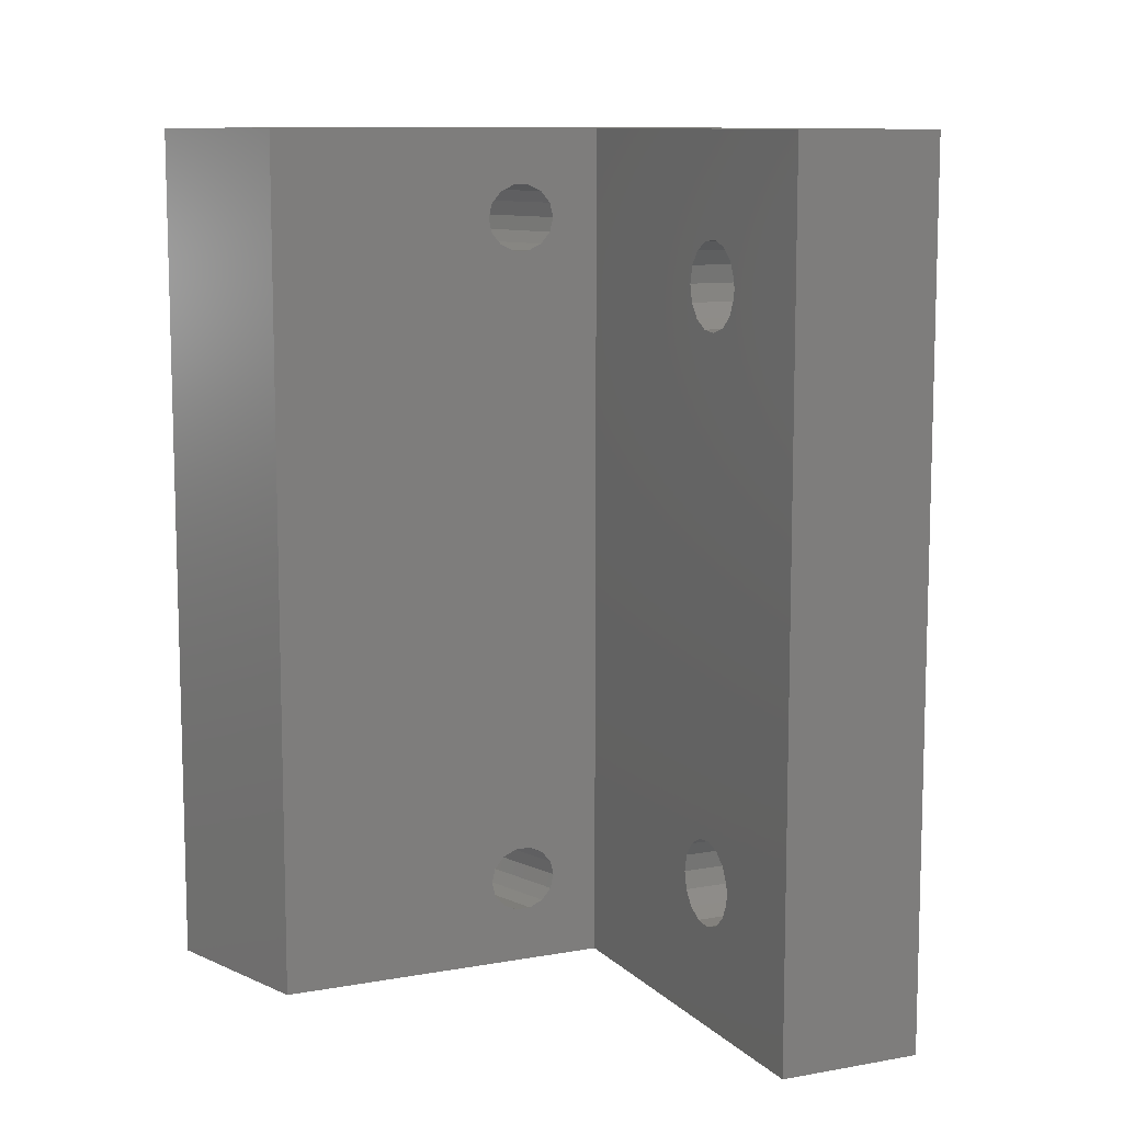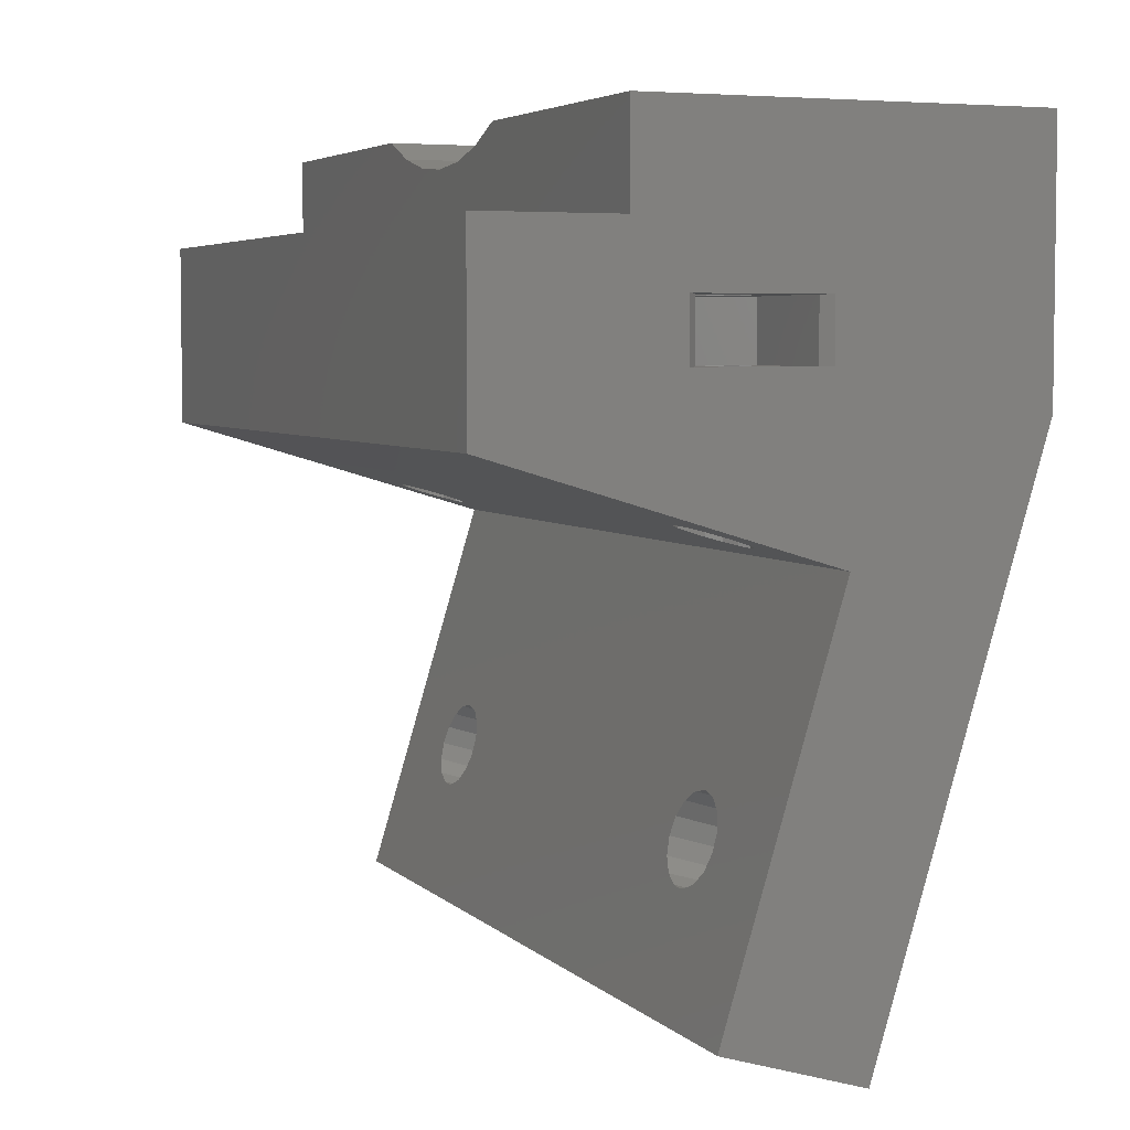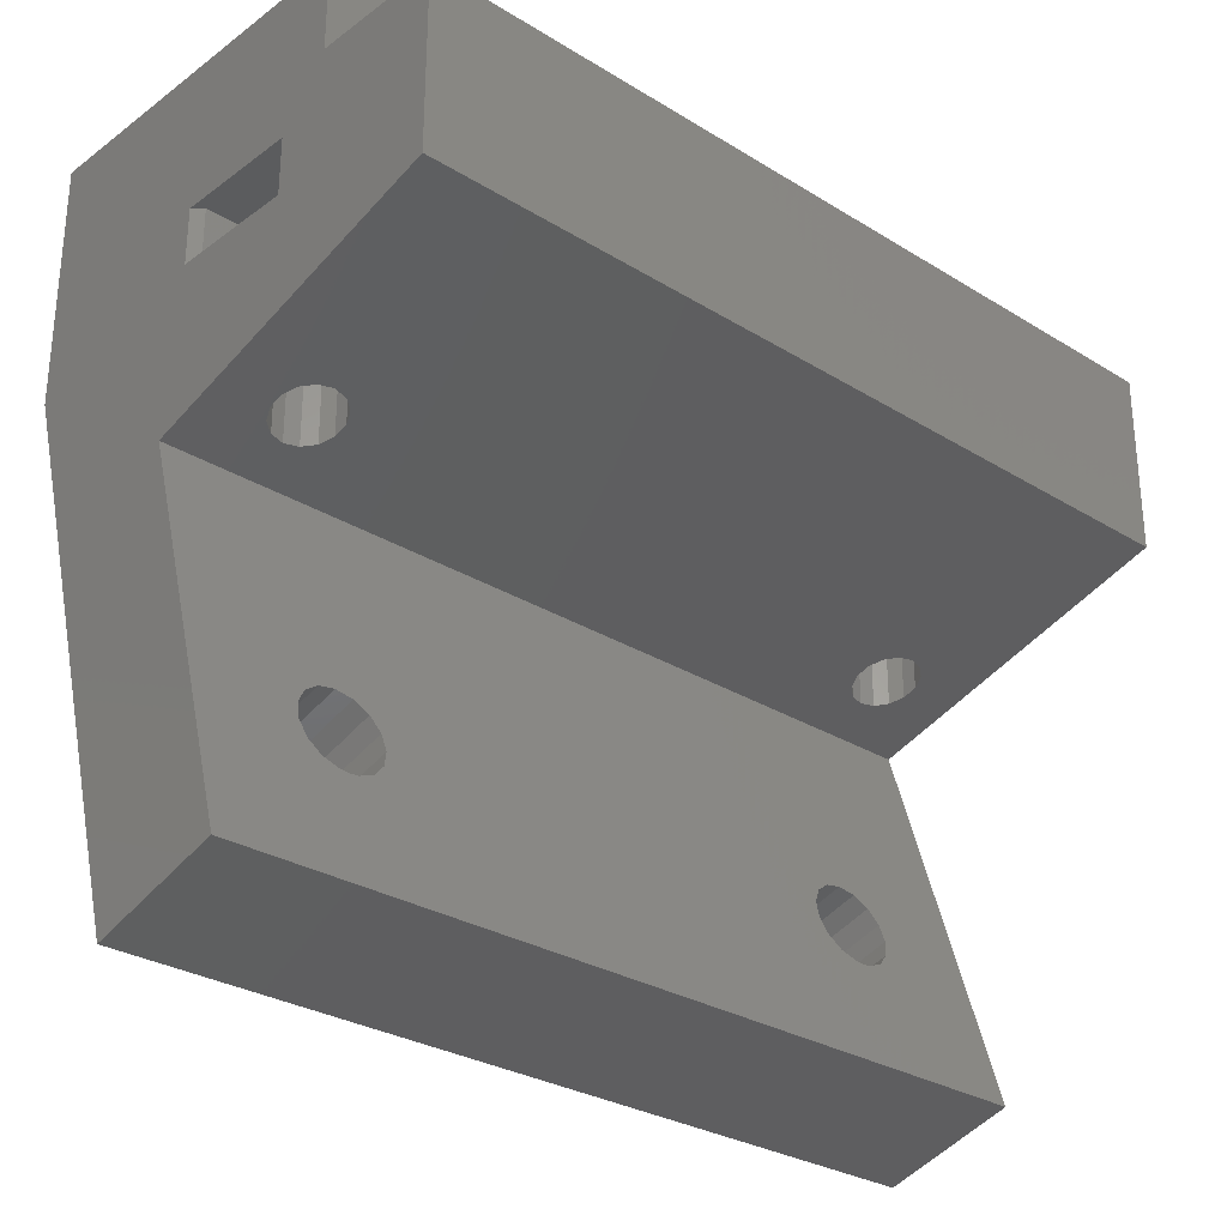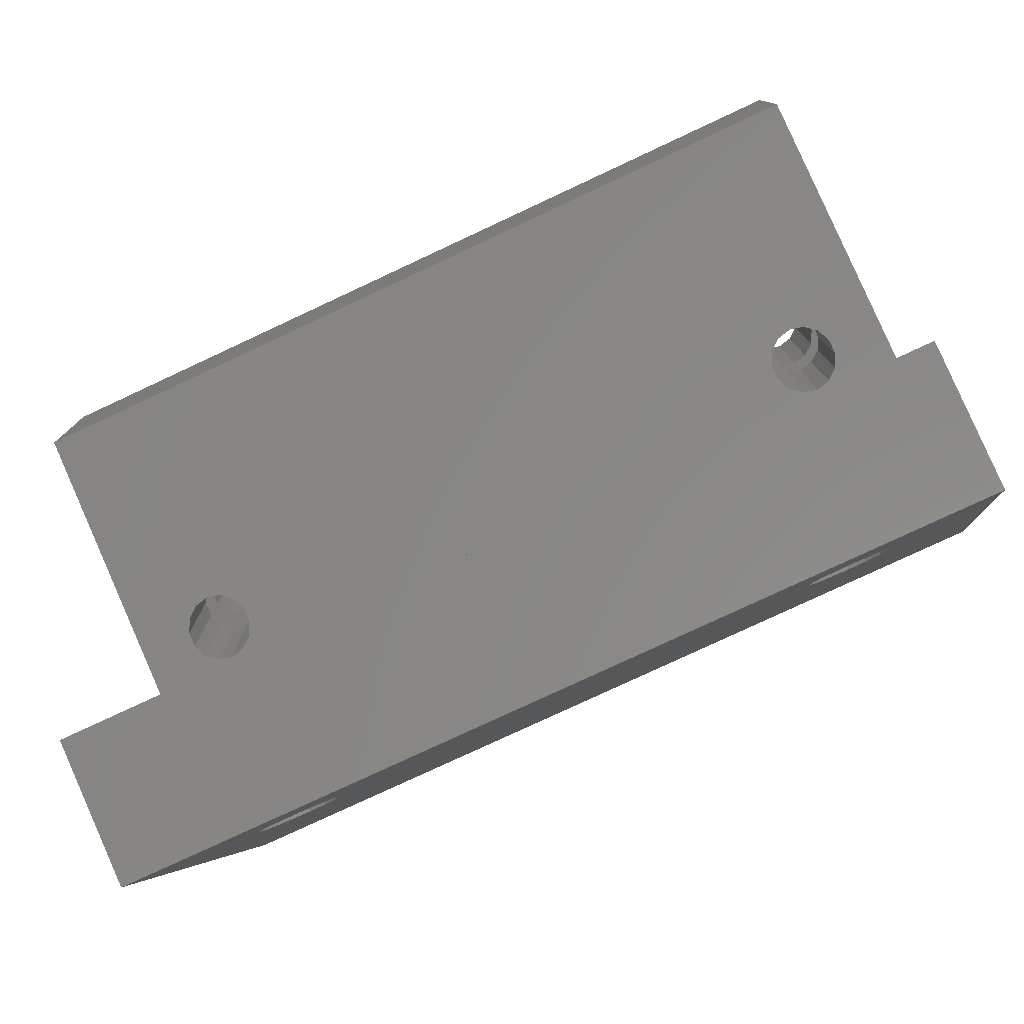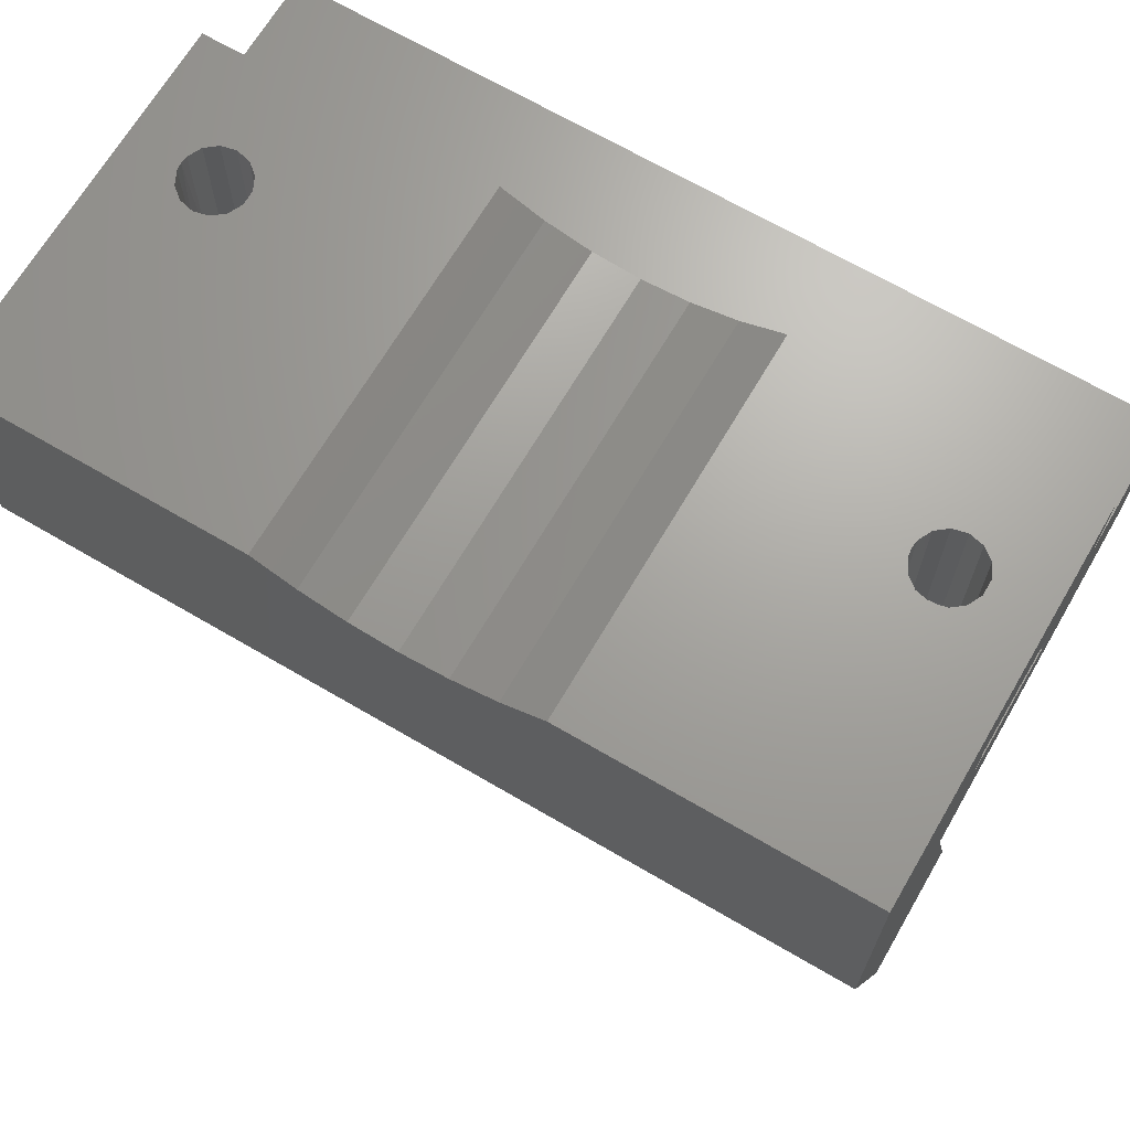
<metadata>
{"format":"stl","ext":"stl","renderer":"f3d","projection":"perspective","resolution":1024,"background":"white","views":[{"elev":10.2,"azim":138.4,"up":"+Y"},{"elev":4.8,"azim":157.5,"up":"+Z"},{"elev":-28.9,"azim":47.4,"up":"+Z"},{"elev":-78.8,"azim":115.0,"up":"+Z"},{"elev":67.9,"azim":-59.6,"up":"+Z"}]}
</metadata>
<code>
# stl→obj: 240 verts, 500 faces
v 15.58 -18.66 -7.85
v 15.58 -18.66 -1
v 15.75 -17.9 -1
v 15.09 -19.27 -7.998
v 15.09 -19.27 -1
v 14.39 -19.61 -8.212
v 14.39 -19.61 -1
v 13.61 -19.61 -8.45
v 13.61 -19.61 -1
v 12.91 -19.27 -8.664
v 12.91 -19.27 -1
v 12.42 -18.66 -8.812
v 12.42 -18.66 -1
v 12.25 -17.9 -8.865
v 12.25 -17.9 -1
v 12.42 -17.14 -8.812
v 12.42 -17.14 -1
v 12.91 -16.53 -8.664
v 12.91 -16.53 -1
v 13.61 -16.19 -8.45
v 13.61 -16.19 -1
v 14.39 -16.19 -8.212
v 14.39 -16.19 -1
v 15.09 -16.53 -7.998
v 15.09 -16.53 -1
v 15.58 -17.14 -7.85
v 15.58 -17.14 -1
v 15.75 -17.9 -7.797
v 9.847 -22.5 -9.598
v 20 -22.5 -6.5
v 12.25 17.9 -8.865
v 12.42 17.14 -8.812
v 9.847 22.5 -9.598
v 12.42 18.66 -8.812
v 12.91 19.27 -8.664
v 20 22.5 -6.5
v 15.58 17.14 -7.85
v 15.75 17.9 -7.797
v 15.58 18.66 -7.85
v 15.09 16.53 -7.998
v 15.09 19.27 -7.998
v 14.39 19.61 -8.212
v 13.61 19.61 -8.45
v 12.91 16.53 -8.664
v 13.61 16.19 -8.45
v 14.39 16.19 -8.212
v 27 22.5 -4.37
v 27 -22.5 -4.37
v 27 22.5 5.13
v 27 -22.5 5.13
v 20 22.5 5.13
v 20 -22.5 5.13
v 15.58 17.14 -1
v 15.75 17.9 -1
v 15.09 16.53 -1
v 14.39 16.19 -1
v 13.61 16.19 -1
v 12.91 16.53 -1
v 12.42 17.14 -1
v 12.25 17.9 -1
v 12.42 18.66 -1
v 12.91 19.27 -1
v 13.61 19.61 -1
v 14.39 19.61 -1
v 15.09 19.27 -1
v 15.58 18.66 -1
v 20 22.5 10
v 20 7.093 10
v 20 4.834 9.036
v 20 2.449 8.448
v 20 -1.913e-15 8.25
v 20 -4.834 9.036
v 20 -7.093 10
v 20 -22.5 10
v 20 -2.449 8.448
v 4.343e-16 7.093 10
v 2.96e-16 4.834 9.036
v 1.499e-16 2.449 8.448
v 1.715e-31 -6.887e-16 8.25
v -1.499e-16 -2.449 8.448
v -2.96e-16 -4.834 9.036
v -4.343e-16 -7.093 10
v -3.469e-15 -22.5 -3.097
v -1.378e-15 -22.5 10
v 1.378e-15 22.5 10
v -3.469e-15 22.5 -3.097
v 14.39 19.61 10
v 15.09 19.27 10
v 15.58 18.66 10
v 15.75 17.9 10
v 15.58 17.14 10
v 14.39 16.19 10
v 13.61 16.19 10
v 15.09 16.53 10
v 12.91 16.53 10
v 12.42 17.14 10
v 12.25 17.9 10
v 12.42 18.66 10
v 12.91 19.27 10
v 13.61 19.61 10
v 14 19.65 10
v 14.39 -16.19 10
v 15.09 -16.53 10
v 15.58 -17.14 10
v 15.75 -17.9 10
v 15.58 -18.66 10
v 15.09 -19.27 10
v 14.39 -19.61 10
v 13.61 -19.61 10
v 12.91 -19.27 10
v 12.42 -18.66 10
v 12.25 -17.9 10
v 12.42 -17.14 10
v 12.91 -16.53 10
v 13.61 -16.19 10
v 14 -16.15 10
v 14.39 -16.19 2
v 13.61 -16.19 2
v 12.91 -16.53 2
v 12.42 -17.14 2
v 12.25 -17.9 2
v 12.42 -18.66 2
v 12.91 -19.27 2
v 13.61 -19.61 2
v 14.39 -19.61 2
v 15.09 -19.27 2
v 15.58 -18.66 2
v 15.75 -17.9 2
v 15.58 -17.14 2
v 15.09 -16.53 2
v 14.39 19.61 2
v 13.61 19.61 2
v 12.91 19.27 2
v 12.42 18.66 2
v 12.25 17.9 2
v 12.42 17.14 2
v 12.91 16.53 2
v 13.61 16.19 2
v 14.39 16.19 2
v 15.09 16.53 2
v 15.58 17.14 2
v 15.75 17.9 2
v 15.58 18.66 2
v 15.09 19.27 2
v 8.714 -22.5 -31.88
v 15.93 -22.5 -29.7
v 17.35 -22.5 -1
v 10.65 -22.5 -1
v 10.65 -22.5 2
v 17.35 -22.5 2
v 8.714 22.5 -31.88
v 15.93 22.5 -29.7
v 11.15 -22 -1
v 11.15 -22 2
v 11.15 -16.25 -1
v 11.15 -16.25 2
v 14 -14.61 -1
v 14 -14.61 2
v 16.85 -22 -1
v 16.85 -16.25 -1
v 16.85 -22 2
v 16.85 -16.25 2
v 17.35 22.5 2
v 10.65 22.5 2
v 17.35 22.5 -1
v 10.65 22.5 -1
v 16.85 22 -1
v 16.85 22 2
v 16.85 16.25 -1
v 16.85 16.25 2
v 14 14.61 -1
v 14 14.61 2
v 11.15 22 -1
v 11.15 16.25 -1
v 11.15 22 2
v 11.15 16.25 2
v 13.93 16.95 -23.08
v 14.13 16.32 -23.74
v 14.24 15.47 -24.11
v 14.24 -15.47 -24.11
v 14.13 -16.32 -23.74
v 14.25 -15 -24.16
v 14.25 15 -24.16
v 14.24 14.53 -24.11
v 13.4 17.14 -21.34
v 13.67 17.24 -22.23
v 13.93 -16.95 -23.08
v 13.67 -17.24 -22.23
v 13.4 -17.14 -21.34
v 13.17 -16.67 -20.56
v 13.67 12.76 -22.23
v 13.93 -13.05 -23.08
v 14.13 -13.68 -23.74
v 13.01 14.08 -20.04
v 12.95 15 -19.85
v 14.13 13.68 -23.74
v 13.93 13.05 -23.08
v 14.24 -14.53 -24.11
v 13.01 15.92 -20.04
v 13.17 16.67 -20.56
v 13.01 -14.08 -20.04
v 13.4 12.86 -21.34
v 13.17 13.33 -20.56
v 13.01 -15.92 -20.04
v 12.95 -15 -19.85
v 13.17 -13.33 -20.56
v 13.4 -12.86 -21.34
v 13.67 -12.76 -22.23
v 5.948 -13.33 -22.75
v 5.789 -14.08 -22.22
v 6.183 12.86 -23.52
v 5.948 16.67 -22.75
v 5.789 15.92 -22.22
v 5.733 -15 -22.03
v 5.789 -15.92 -22.22
v 7.022 -14.53 -26.29
v 6.912 -13.68 -25.93
v 6.453 12.76 -24.41
v 7.037 -15 -26.34
v 6.711 -13.05 -25.26
v 6.453 -12.76 -24.41
v 6.183 -12.86 -23.52
v 5.948 -16.67 -22.75
v 6.183 -17.14 -23.52
v 5.733 15 -22.03
v 5.789 14.08 -22.22
v 5.948 13.33 -22.75
v 6.453 17.24 -24.41
v 6.183 17.14 -23.52
v 6.453 -17.24 -24.41
v 6.711 -16.95 -25.26
v 6.912 -16.32 -25.93
v 7.022 15.47 -26.29
v 6.912 16.32 -25.93
v 6.711 16.95 -25.26
v 6.711 13.05 -25.26
v 7.022 -15.47 -26.29
v 6.912 13.68 -25.93
v 7.022 14.53 -26.29
v 7.037 15 -26.34
f 1 2 3
f 2 1 4
f 4 5 2
f 5 4 6
f 6 7 5
f 7 6 8
f 8 9 7
f 9 8 10
f 10 11 9
f 11 10 12
f 12 13 11
f 13 12 14
f 14 15 13
f 15 14 16
f 16 17 15
f 17 16 18
f 18 19 17
f 19 18 20
f 20 21 19
f 21 20 22
f 22 23 21
f 23 22 24
f 24 25 23
f 25 24 26
f 26 27 25
f 27 26 28
f 28 3 27
f 3 28 1
f 29 14 12
f 4 1 30
f 31 32 29
f 29 33 31
f 34 31 33
f 35 34 33
f 36 30 37
f 37 38 36
f 36 38 39
f 29 12 10
f 29 10 8
f 30 29 8
f 8 6 30
f 6 4 30
f 1 28 30
f 30 28 26
f 26 37 30
f 37 26 24
f 40 37 24
f 36 39 41
f 36 41 42
f 33 36 42
f 42 43 33
f 43 35 33
f 16 14 29
f 29 32 16
f 18 16 32
f 18 32 44
f 18 44 45
f 46 40 24
f 46 24 22
f 45 46 22
f 22 20 45
f 20 18 45
f 47 48 30
f 30 36 47
f 49 50 48
f 48 47 49
f 51 52 50
f 50 49 51
f 37 53 54
f 53 37 40
f 40 55 53
f 55 40 46
f 46 56 55
f 56 46 45
f 45 57 56
f 57 45 44
f 44 58 57
f 58 44 32
f 32 59 58
f 59 32 31
f 31 60 59
f 60 31 34
f 34 61 60
f 61 34 35
f 35 62 61
f 62 35 43
f 43 63 62
f 63 43 42
f 42 64 63
f 64 42 41
f 41 65 64
f 65 41 39
f 39 66 65
f 66 39 38
f 38 54 66
f 54 38 37
f 51 67 68
f 68 69 51
f 69 70 51
f 51 70 71
f 52 51 71
f 72 73 74
f 74 52 72
f 52 75 72
f 71 75 52
f 69 68 76
f 76 77 69
f 70 69 77
f 77 78 70
f 71 70 78
f 78 79 71
f 75 71 79
f 79 80 75
f 72 75 80
f 80 81 72
f 73 72 81
f 81 82 73
f 83 84 82
f 77 76 85
f 85 86 77
f 86 78 77
f 82 81 83
f 81 80 83
f 86 83 80
f 80 79 86
f 79 78 86
f 87 88 67
f 67 88 89
f 89 90 67
f 68 67 90
f 90 91 68
f 92 93 76
f 76 68 92
f 94 92 68
f 68 91 94
f 76 93 95
f 95 96 76
f 85 76 96
f 96 97 85
f 85 97 98
f 98 99 85
f 85 99 100
f 67 85 100
f 100 101 67
f 101 87 67
f 102 103 73
f 73 103 104
f 74 73 104
f 104 105 74
f 74 105 106
f 74 106 107
f 107 108 74
f 74 108 109
f 109 84 74
f 84 109 110
f 110 111 84
f 84 111 112
f 82 84 112
f 112 113 82
f 113 114 82
f 82 114 115
f 73 82 115
f 115 116 73
f 116 102 73
f 103 102 117
f 117 102 116
f 116 118 117
f 116 115 118
f 119 118 115
f 115 114 119
f 120 119 114
f 114 113 120
f 121 120 113
f 113 112 121
f 122 121 112
f 112 111 122
f 123 122 111
f 111 110 123
f 124 123 110
f 110 109 124
f 125 124 109
f 109 108 125
f 126 125 108
f 108 107 126
f 127 126 107
f 107 106 127
f 128 127 106
f 106 105 128
f 129 128 105
f 105 104 129
f 130 129 104
f 104 103 130
f 117 130 103
f 88 87 131
f 131 87 101
f 101 132 131
f 101 100 132
f 133 132 100
f 100 99 133
f 134 133 99
f 99 98 134
f 135 134 98
f 98 97 135
f 136 135 97
f 97 96 136
f 137 136 96
f 96 95 137
f 138 137 95
f 95 93 138
f 139 138 93
f 93 92 139
f 140 139 92
f 92 94 140
f 141 140 94
f 94 91 141
f 142 141 91
f 91 90 142
f 143 142 90
f 90 89 143
f 144 143 89
f 89 88 144
f 131 144 88
f 83 145 146
f 30 147 148
f 148 29 30
f 146 29 83
f 148 83 29
f 84 83 148
f 148 149 84
f 147 30 48
f 48 50 147
f 150 147 50
f 50 52 150
f 149 150 52
f 52 74 149
f 74 84 149
f 151 152 146
f 146 145 151
f 153 154 149
f 149 148 153
f 154 153 155
f 155 156 154
f 156 155 157
f 157 158 156
f 153 148 147
f 153 147 159
f 3 2 159
f 159 160 3
f 27 3 160
f 160 157 23
f 23 25 160
f 160 25 27
f 7 9 153
f 153 159 7
f 5 7 159
f 159 2 5
f 153 9 11
f 11 13 153
f 155 153 13
f 13 15 155
f 155 15 17
f 17 19 155
f 157 155 19
f 19 21 157
f 157 21 23
f 161 150 154
f 150 149 154
f 129 130 162
f 158 162 130
f 121 122 154
f 154 156 121
f 120 121 156
f 130 117 158
f 117 118 158
f 156 158 118
f 118 119 156
f 156 119 120
f 154 122 123
f 123 124 154
f 161 154 124
f 124 125 161
f 161 125 126
f 126 127 161
f 162 161 127
f 127 128 162
f 162 128 129
f 159 161 162
f 162 160 159
f 158 157 160
f 160 162 158
f 147 150 161
f 161 159 147
f 163 164 67
f 67 51 163
f 165 163 51
f 164 166 86
f 86 85 164
f 164 85 67
f 33 152 151
f 49 47 36
f 51 49 165
f 36 165 49
f 166 165 36
f 36 33 166
f 33 86 166
f 151 86 33
f 167 168 163
f 163 165 167
f 168 167 169
f 169 170 168
f 170 169 171
f 171 172 170
f 167 165 166
f 167 166 173
f 62 63 173
f 66 54 169
f 169 167 66
f 167 65 66
f 167 173 63
f 63 64 167
f 64 65 167
f 174 171 57
f 57 58 174
f 169 54 53
f 169 53 55
f 171 169 55
f 55 56 171
f 56 57 171
f 58 59 174
f 174 59 60
f 173 174 60
f 60 61 173
f 61 62 173
f 164 163 168
f 170 141 142
f 168 144 131
f 175 164 168
f 175 168 131
f 131 132 175
f 168 170 142
f 142 143 168
f 143 144 168
f 134 135 176
f 176 175 134
f 175 133 134
f 175 132 133
f 176 135 136
f 176 136 137
f 172 176 137
f 137 138 172
f 172 138 139
f 170 172 139
f 139 140 170
f 140 141 170
f 173 175 176
f 176 174 173
f 172 171 174
f 174 176 172
f 166 164 175
f 175 173 166
f 177 178 152
f 152 178 179
f 180 181 146
f 146 182 180
f 179 183 152
f 152 183 184
f 184 146 152
f 152 33 185
f 185 186 152
f 186 177 152
f 146 181 187
f 187 188 146
f 29 146 188
f 188 189 29
f 189 190 29
f 191 192 193
f 33 194 195
f 184 196 146
f 146 196 197
f 182 146 197
f 197 191 182
f 198 182 191
f 191 193 198
f 33 195 199
f 199 200 33
f 200 185 33
f 201 202 203
f 29 190 204
f 29 204 205
f 33 29 205
f 205 201 33
f 194 33 201
f 201 203 194
f 202 201 206
f 202 206 207
f 191 202 207
f 207 208 191
f 208 192 191
f 209 210 211
f 212 213 86
f 83 86 210
f 210 214 83
f 83 214 215
f 216 217 218
f 218 219 216
f 217 220 218
f 220 221 218
f 211 218 221
f 221 222 211
f 211 222 209
f 83 215 223
f 223 224 83
f 145 83 224
f 213 225 86
f 86 225 226
f 210 86 226
f 226 227 210
f 227 211 210
f 86 151 228
f 228 229 86
f 86 229 212
f 224 230 145
f 145 230 231
f 145 231 232
f 233 234 151
f 234 235 151
f 151 235 228
f 219 218 236
f 236 145 219
f 145 237 219
f 145 232 237
f 236 238 145
f 145 238 239
f 151 145 239
f 239 240 151
f 240 233 151
f 201 205 214
f 214 210 201
f 206 201 210
f 210 209 206
f 207 206 209
f 209 222 207
f 208 207 222
f 222 221 208
f 192 208 221
f 221 220 192
f 193 192 220
f 220 217 193
f 198 193 217
f 217 216 198
f 182 198 216
f 216 219 182
f 180 182 219
f 219 237 180
f 181 180 237
f 237 232 181
f 187 181 232
f 232 231 187
f 188 187 231
f 231 230 188
f 189 188 230
f 230 224 189
f 190 189 224
f 224 223 190
f 204 190 223
f 223 215 204
f 205 204 215
f 215 214 205
f 199 195 225
f 225 213 199
f 200 199 213
f 213 212 200
f 185 200 212
f 212 229 185
f 186 185 229
f 229 228 186
f 177 186 228
f 228 235 177
f 178 177 235
f 235 234 178
f 179 178 234
f 234 233 179
f 183 179 233
f 233 240 183
f 184 183 240
f 240 239 184
f 196 184 239
f 239 238 196
f 197 196 238
f 238 236 197
f 191 197 236
f 236 218 191
f 202 191 218
f 218 211 202
f 203 202 211
f 211 227 203
f 194 203 227
f 227 226 194
f 195 194 226
f 226 225 195

</code>
